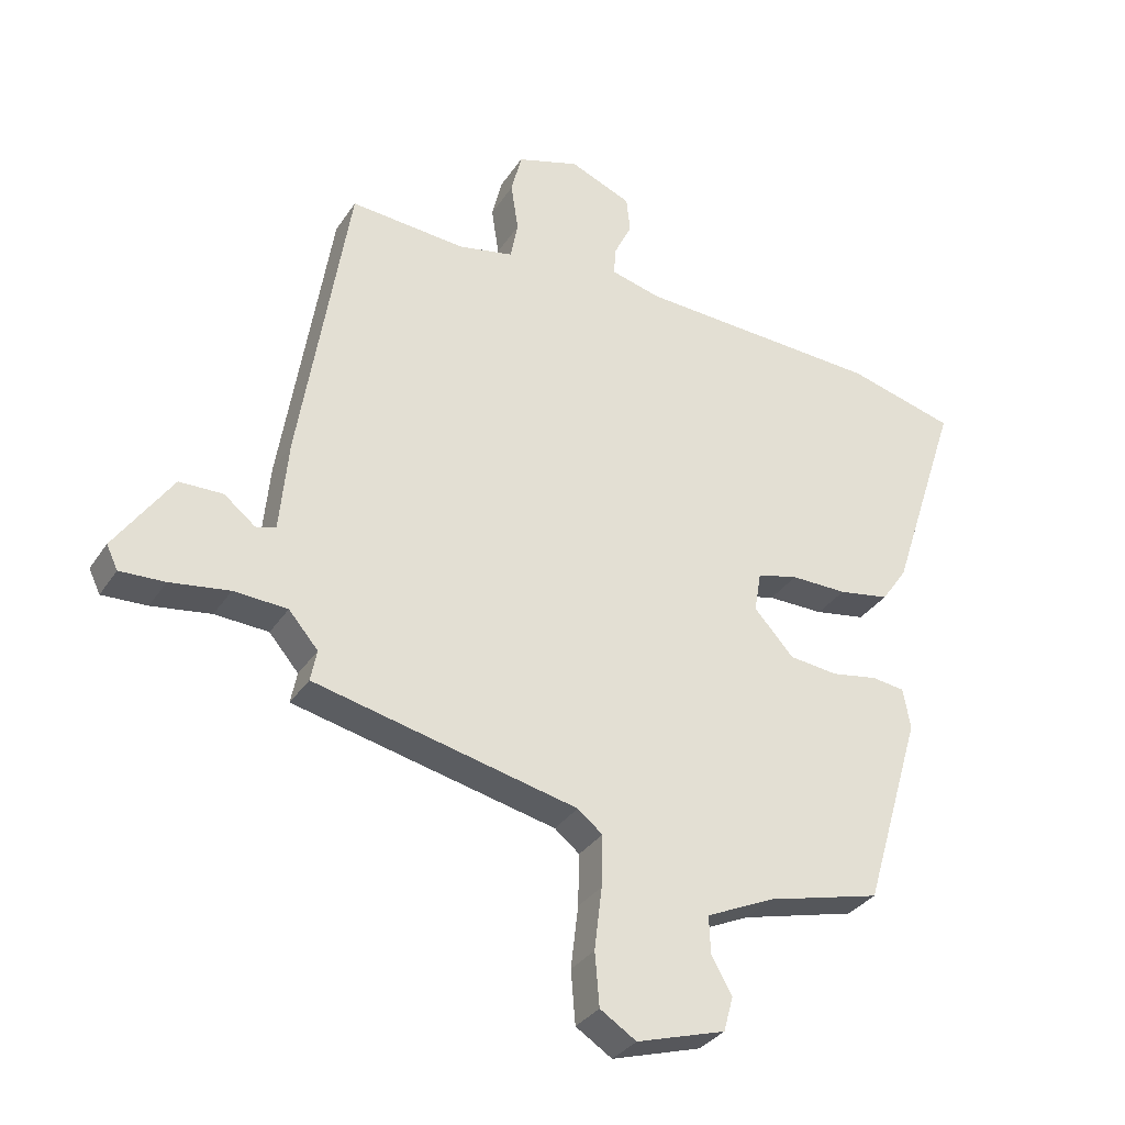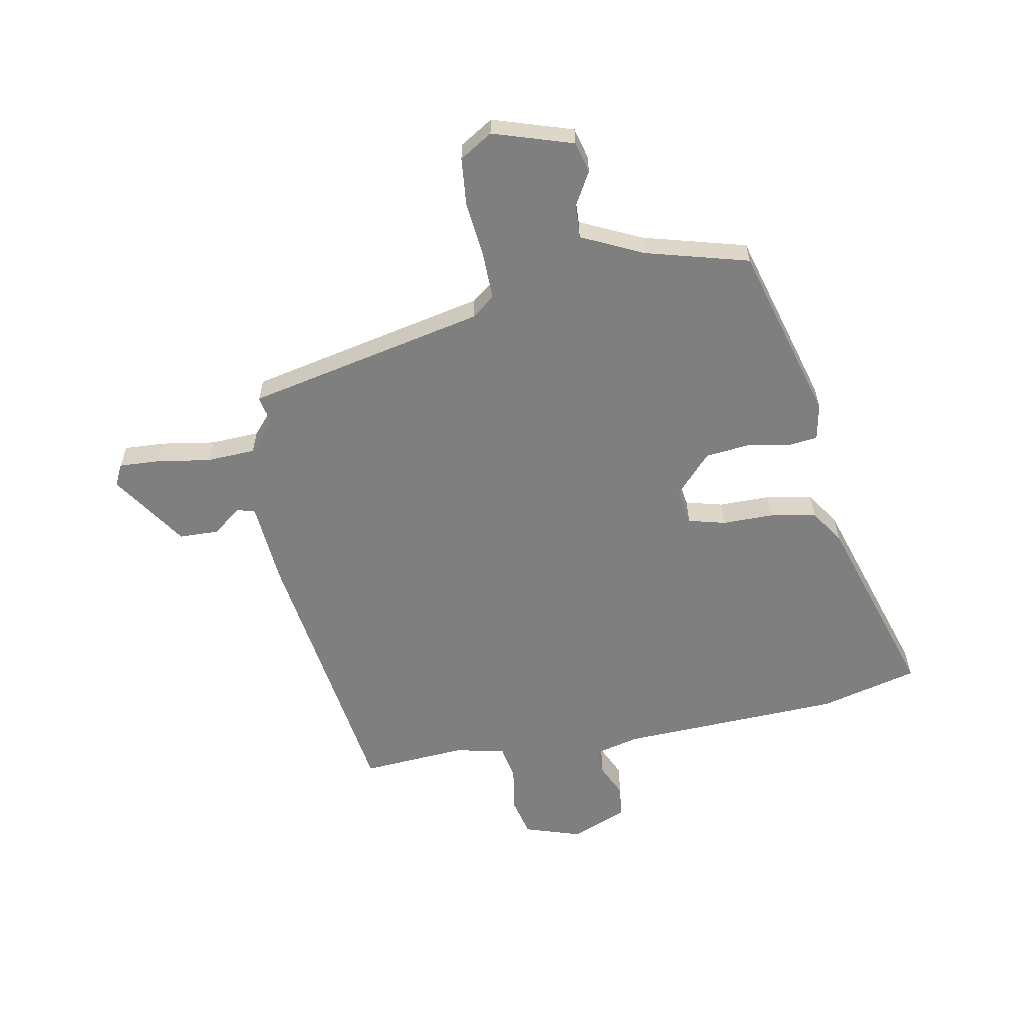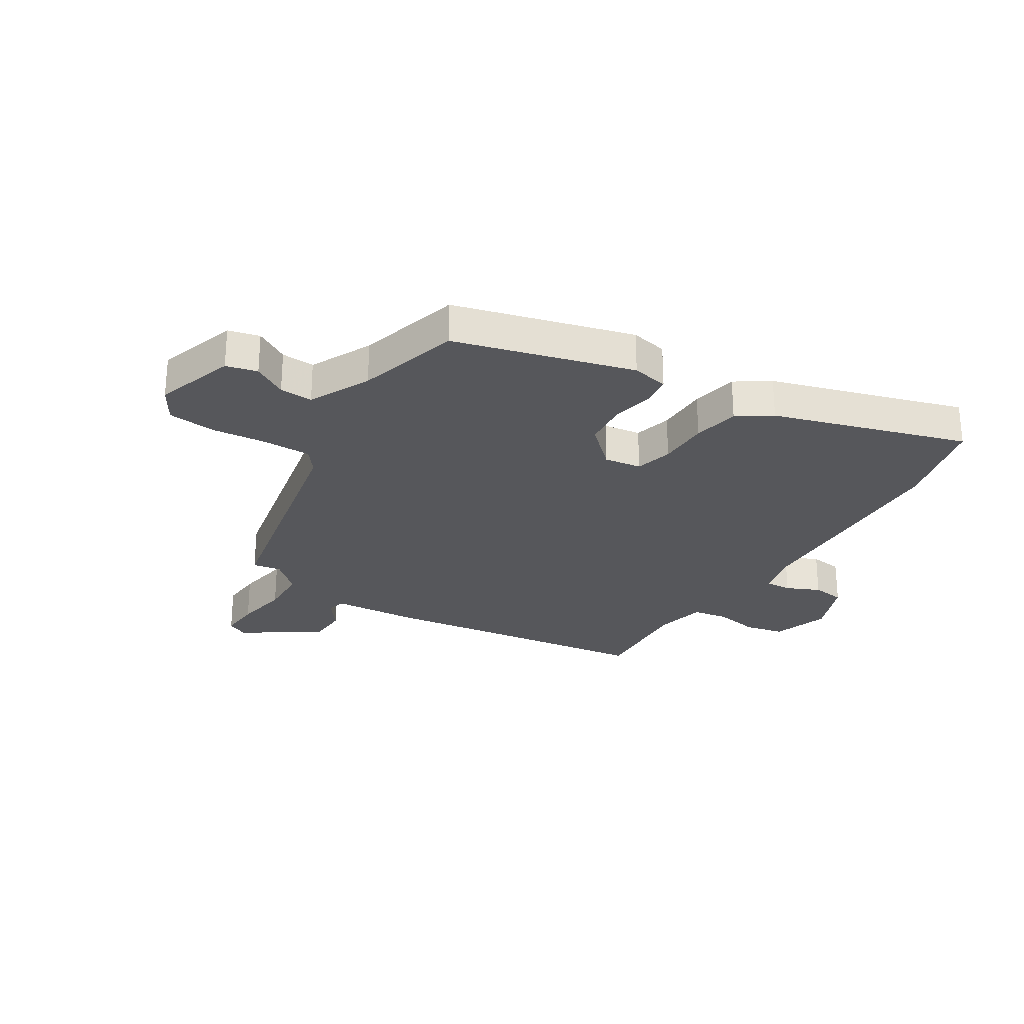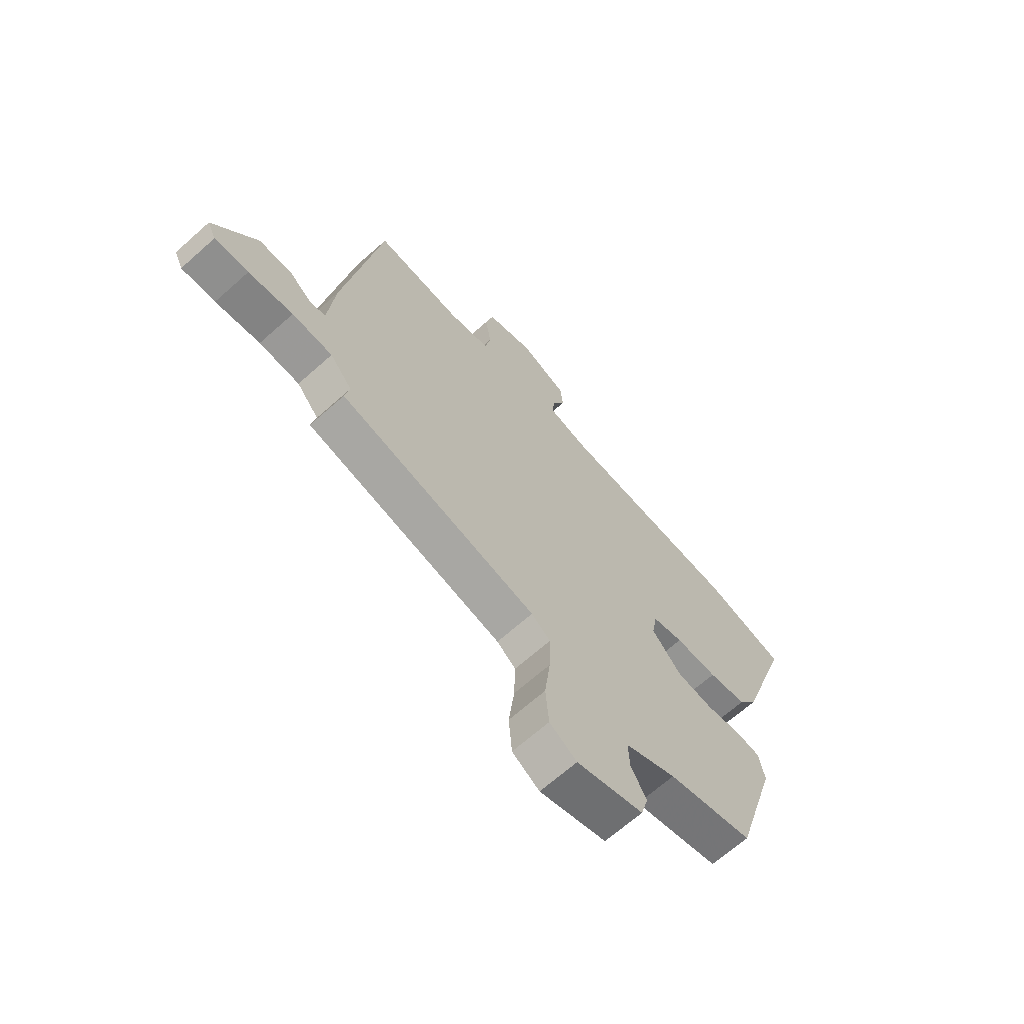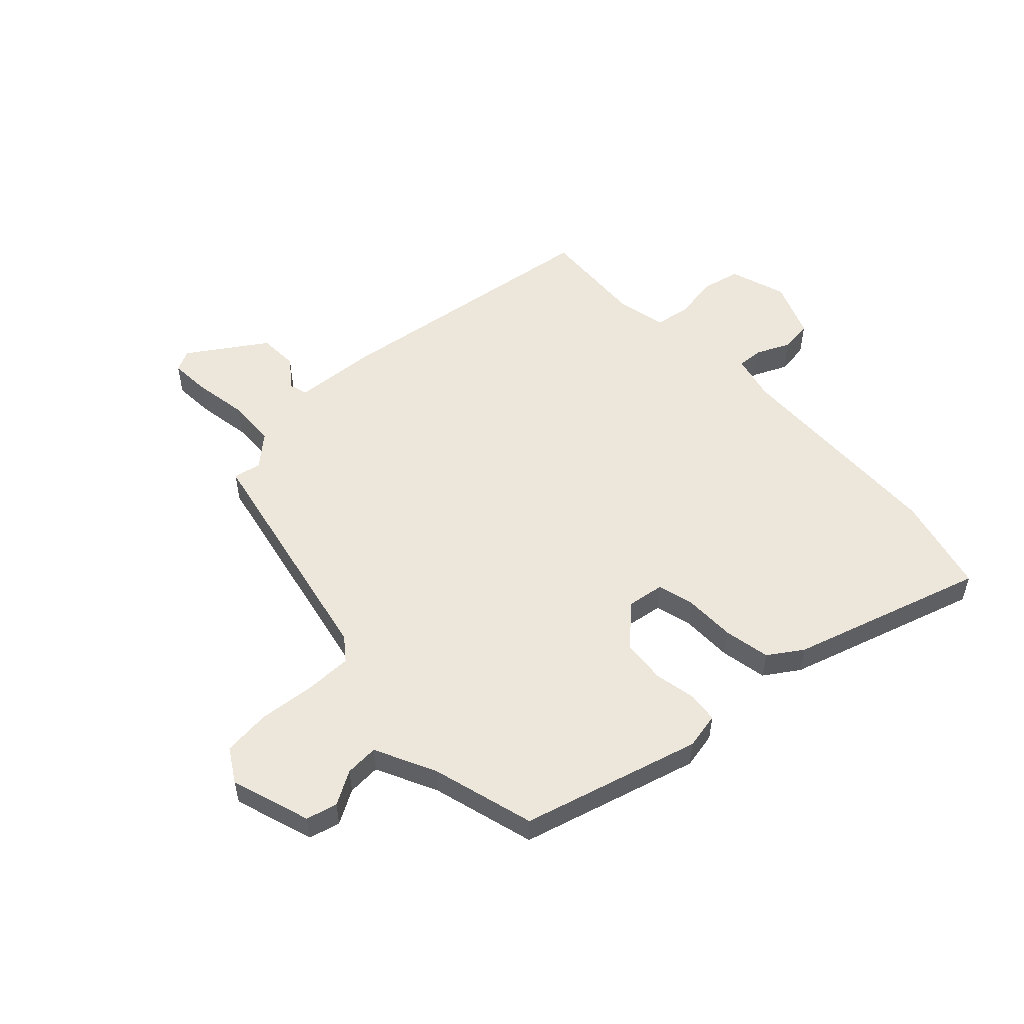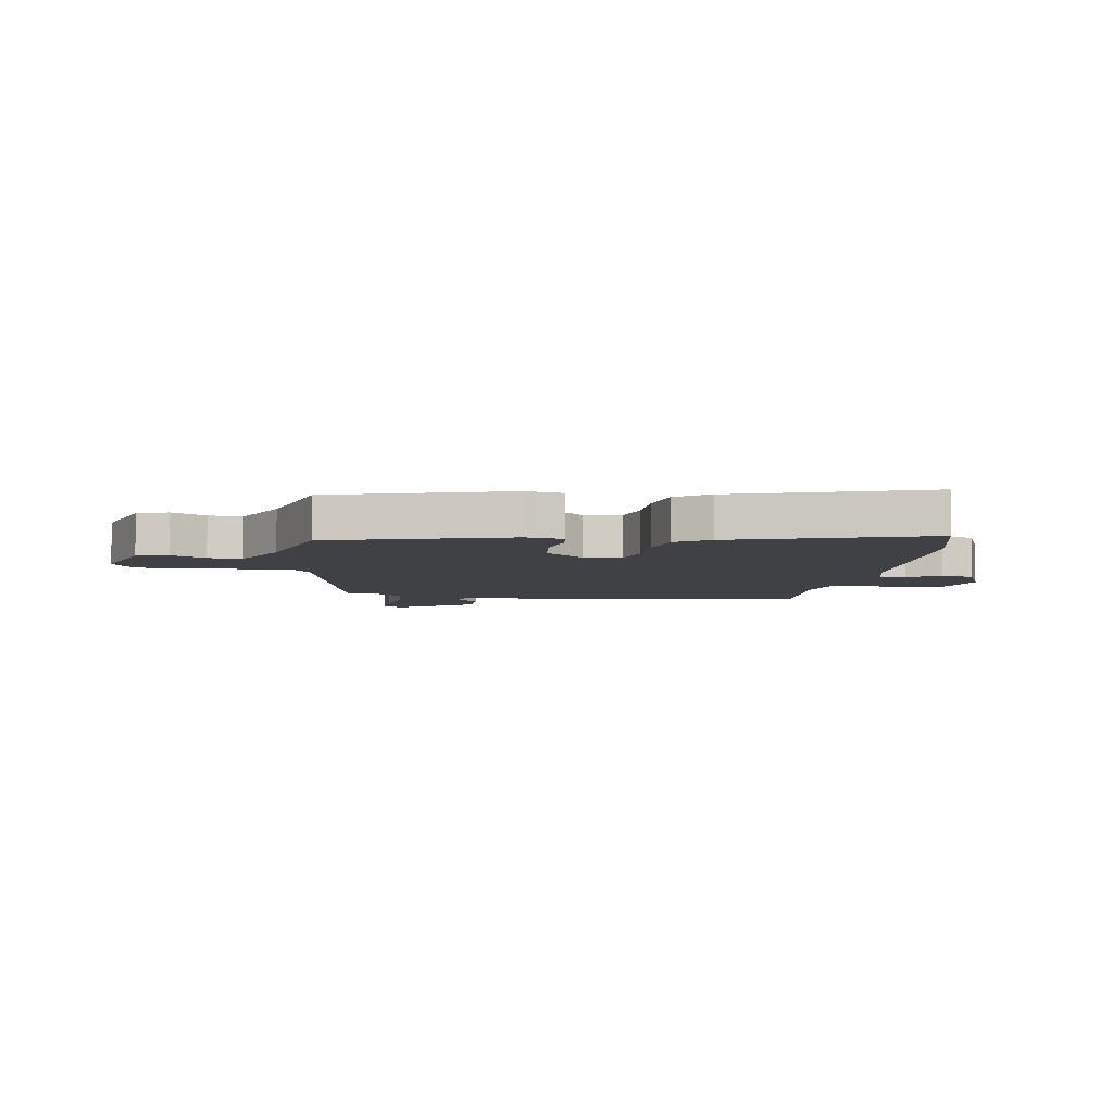
<metadata>
{"format":"obj","ext":"obj","renderer":"f3d","projection":"perspective","resolution":1024,"background":"white","views":[{"elev":-32.7,"azim":151.9,"up":"+Z"},{"elev":-59.8,"azim":-170.1,"up":"+Y"},{"elev":-27.3,"azim":-123.2,"up":"+Y"},{"elev":-66.9,"azim":131.8,"up":"+Z"},{"elev":53.8,"azim":-134.4,"up":"+Y"},{"elev":-5.9,"azim":-99.0,"up":"+Y"}]}
</metadata>
<code>
v -0.441 0.07 -0.483
v -0.534 0.07 -0.17
v -0.522 0.07 -0.105
v -0.469 0.07 -0.098
v -0.394 0.07 -0.111
v -0.316 0.07 -0.102
v -0.253 0.07 -0.032
v -0.264 0.07 0.033
v -0.33 0.07 0.049
v -0.42 0.07 0.048
v -0.502 0.07 0.062
v -0.543 0.07 0.121
v -0.654 0.07 0.459
v -0.482 0.07 0.505
v -0.088 0.07 0.525
v -0.007 0.07 0.546
v -0.011 0.07 0.592
v -0.039 0.07 0.65
v -0.033 0.07 0.707
v 0.066 0.07 0.748
v 0.166 0.07 0.717
v 0.183 0.07 0.649
v 0.171 0.07 0.571
v 0.183 0.07 0.509
v 0.272 0.07 0.491
v 0.457 0.07 0.506
v 0.536 0.07 0.017
v 0.55 0.07 -0.13
v 0.582 0.07 -0.139
v 0.632 0.07 -0.099
v 0.702 0.07 -0.1
v 0.794 0.07 -0.233
v 0.776 0.07 -0.271
v 0.704 0.07 -0.268
v 0.609 0.07 -0.254
v 0.523 0.07 -0.259
v 0.476 0.07 -0.314
v 0.486 0.07 -0.364
v 0.064 0.07 -0.46
v 0.024 0.07 -0.492
v 0.026 0.07 -0.575
v 0.038 0.07 -0.675
v 0.031 0.07 -0.76
v -0.027 0.07 -0.797
v -0.169 0.07 -0.754
v -0.184 0.07 -0.699
v -0.151 0.07 -0.639
v -0.149 0.07 -0.58
v -0.258 0.07 -0.53
v -0.441 0 -0.483
v -0.534 0 -0.17
v -0.522 0 -0.105
v -0.469 0 -0.098
v -0.394 0 -0.111
v -0.316 0 -0.102
v -0.253 0 -0.032
v -0.264 0 0.033
v -0.33 0 0.049
v -0.42 0 0.048
v -0.502 0 0.062
v -0.543 0 0.121
v -0.654 0 0.459
v -0.482 0 0.505
v -0.088 0 0.525
v -0.007 0 0.546
v -0.011 0 0.592
v -0.039 0 0.65
v -0.033 0 0.707
v 0.066 0 0.748
v 0.166 0 0.717
v 0.183 0 0.649
v 0.171 0 0.571
v 0.183 0 0.509
v 0.272 0 0.491
v 0.457 0 0.506
v 0.536 0 0.017
v 0.55 0 -0.13
v 0.582 0 -0.139
v 0.632 0 -0.099
v 0.702 0 -0.1
v 0.794 0 -0.233
v 0.776 0 -0.271
v 0.704 0 -0.268
v 0.609 0 -0.254
v 0.523 0 -0.259
v 0.476 0 -0.314
v 0.486 0 -0.364
v 0.064 0 -0.46
v 0.024 0 -0.492
v 0.026 0 -0.575
v 0.038 0 -0.675
v 0.031 0 -0.76
v -0.027 0 -0.797
v -0.169 0 -0.754
v -0.184 0 -0.699
v -0.151 0 -0.639
v -0.149 0 -0.58
v -0.258 0 -0.53
f 44 45 46 47
f 44 47 48
f 41 42 43 44
f 40 41 44 48
f 39 40 48 49
f 37 38 39 49
f 32 33 34 35
f 32 35 36
f 29 30 31 32
f 28 29 32 36
f 25 26 27 28
f 24 25 28 36
f 20 21 22 23
f 20 23 24
f 17 18 19 20
f 16 17 20 24
f 15 16 24 36
f 9 10 11 12
f 8 9 12 13
f 2 3 4 5
f 2 5 6
f 1 2 6
f 49 1 6 7
f 36 37 49 7
f 8 13 14 15
f 7 8 15 36
f 96 95 94 93
f 97 96 93
f 93 92 91 90
f 97 93 90 89
f 98 97 89 88
f 98 88 87 86
f 84 83 82 81
f 85 84 81
f 81 80 79 78
f 85 81 78 77
f 77 76 75 74
f 85 77 74 73
f 72 71 70 69
f 73 72 69
f 69 68 67 66
f 73 69 66 65
f 85 73 65 64
f 61 60 59 58
f 62 61 58 57
f 54 53 52 51
f 55 54 51
f 55 51 50
f 56 55 50 98
f 56 98 86 85
f 64 63 62 57
f 85 64 57 56
f 1 50 51 2
f 2 51 52 3
f 3 52 53 4
f 4 53 54 5
f 5 54 55 6
f 6 55 56 7
f 7 56 57 8
f 8 57 58 9
f 9 58 59 10
f 10 59 60 11
f 11 60 61 12
f 12 61 62 13
f 13 62 63 14
f 14 63 64 15
f 15 64 65 16
f 16 65 66 17
f 17 66 67 18
f 18 67 68 19
f 19 68 69 20
f 20 69 70 21
f 21 70 71 22
f 22 71 72 23
f 23 72 73 24
f 24 73 74 25
f 25 74 75 26
f 26 75 76 27
f 27 76 77 28
f 28 77 78 29
f 29 78 79 30
f 30 79 80 31
f 31 80 81 32
f 32 81 82 33
f 33 82 83 34
f 34 83 84 35
f 35 84 85 36
f 36 85 86 37
f 37 86 87 38
f 38 87 88 39
f 39 88 89 40
f 40 89 90 41
f 41 90 91 42
f 42 91 92 43
f 43 92 93 44
f 44 93 94 45
f 45 94 95 46
f 46 95 96 47
f 47 96 97 48
f 48 97 98 49
f 49 98 50 1

</code>
